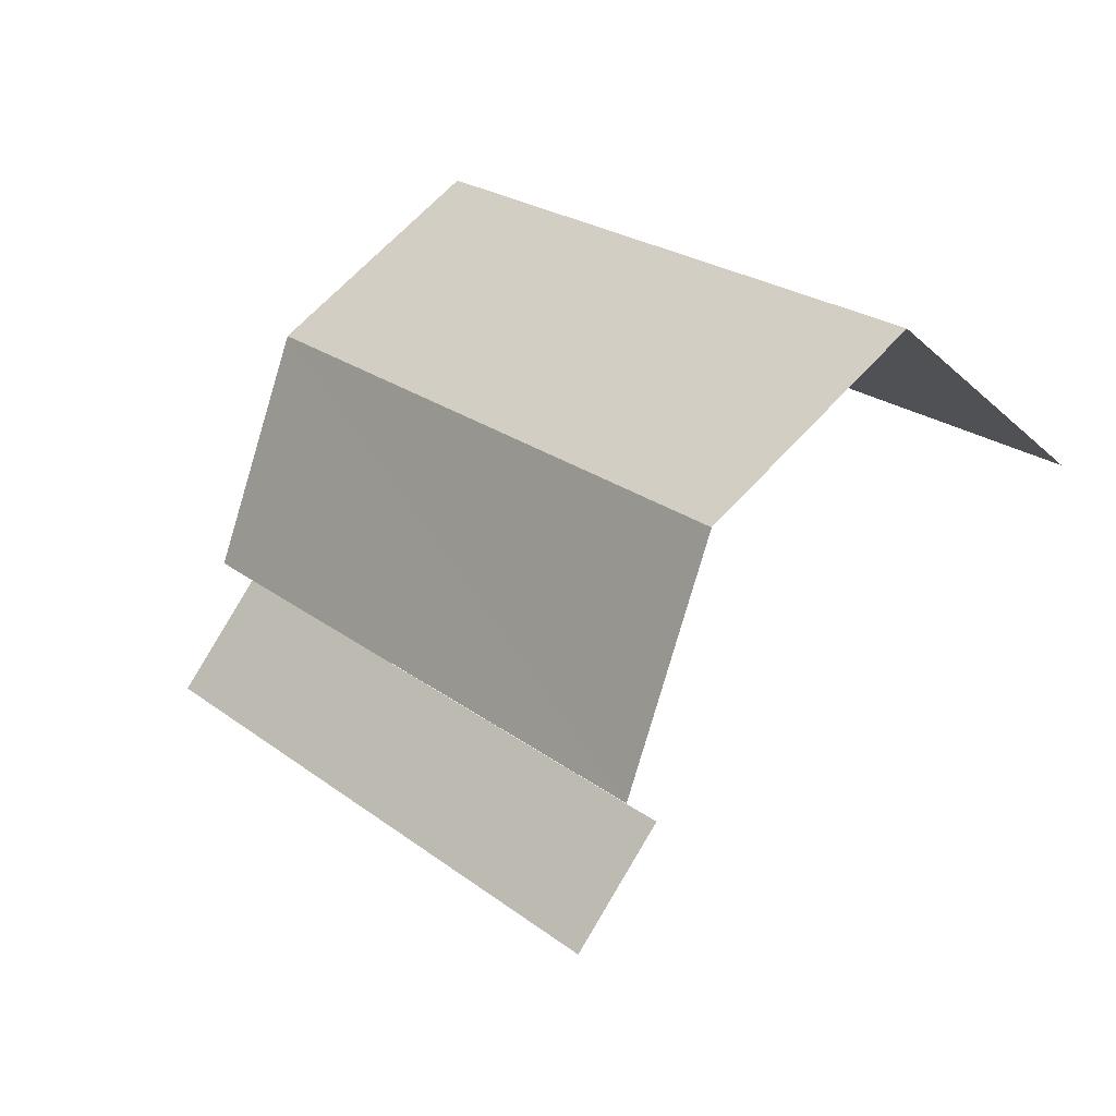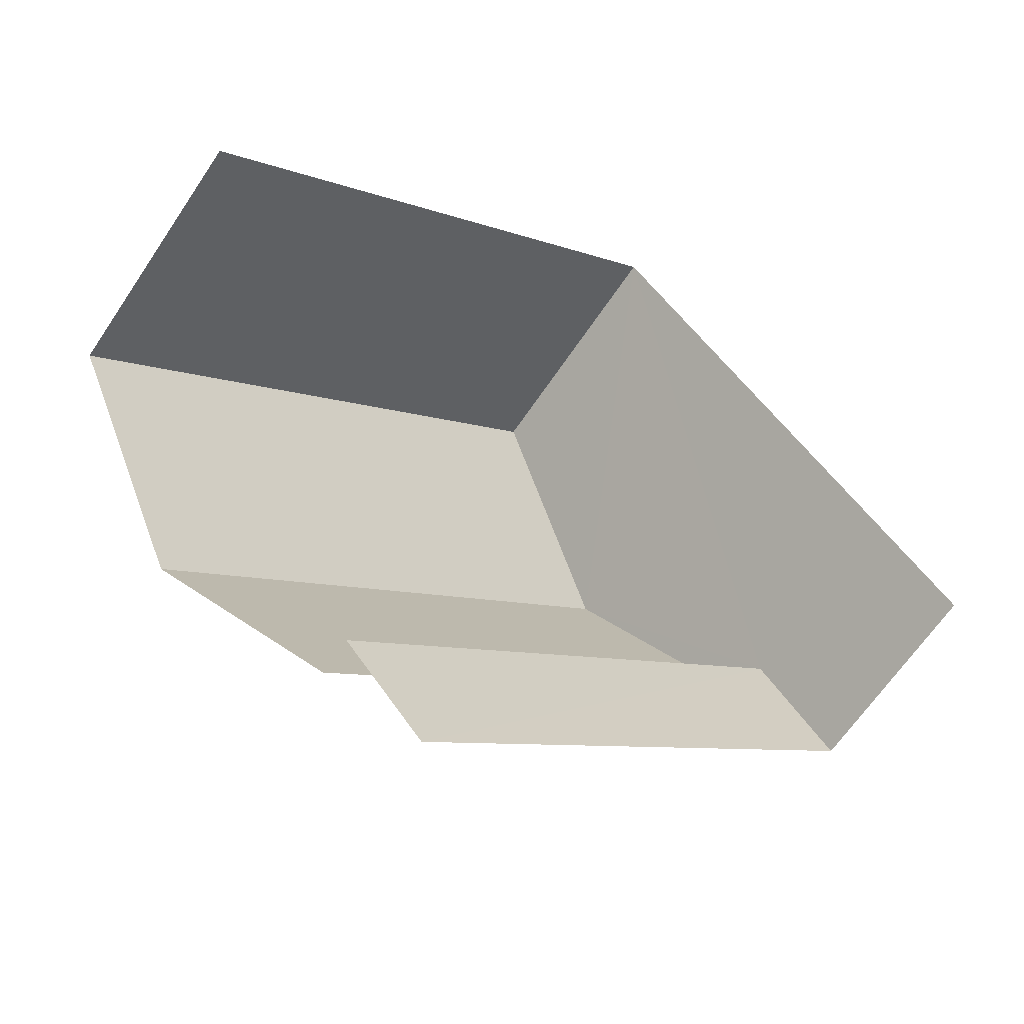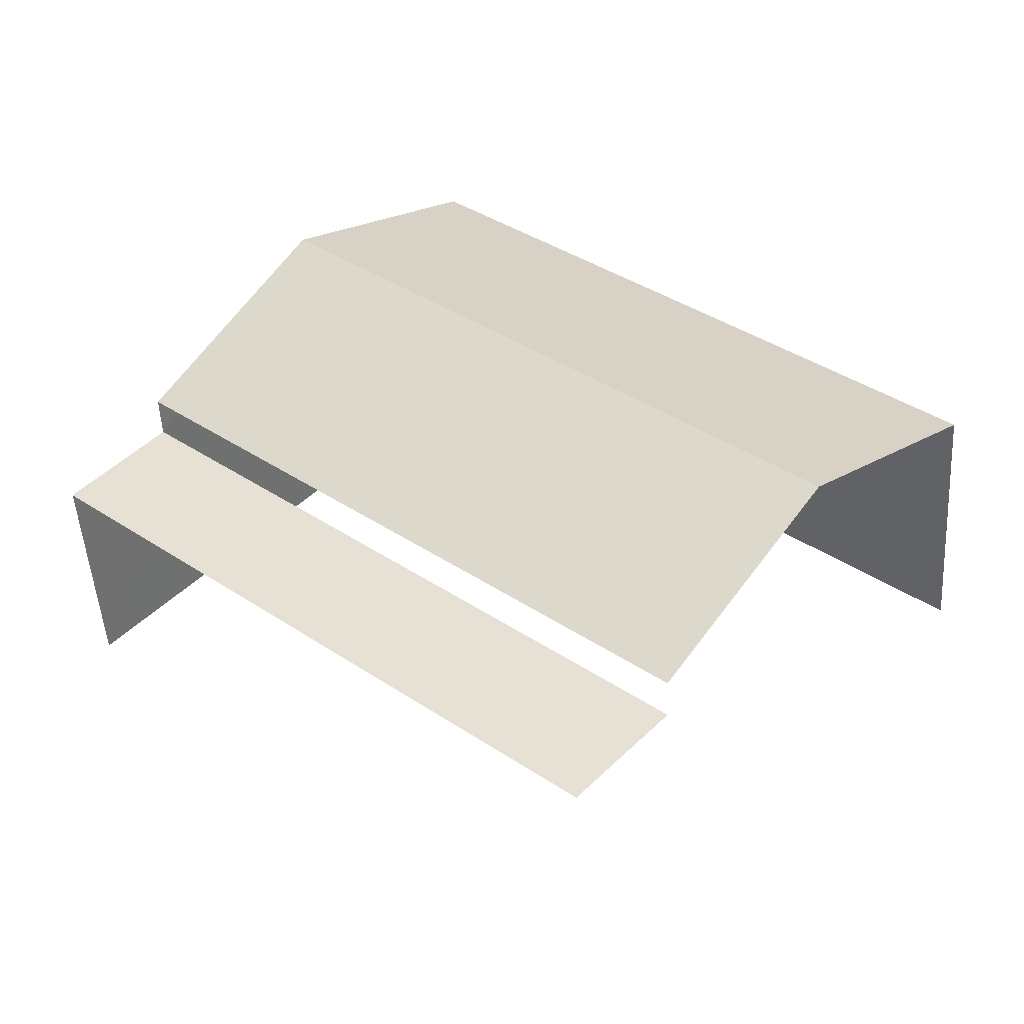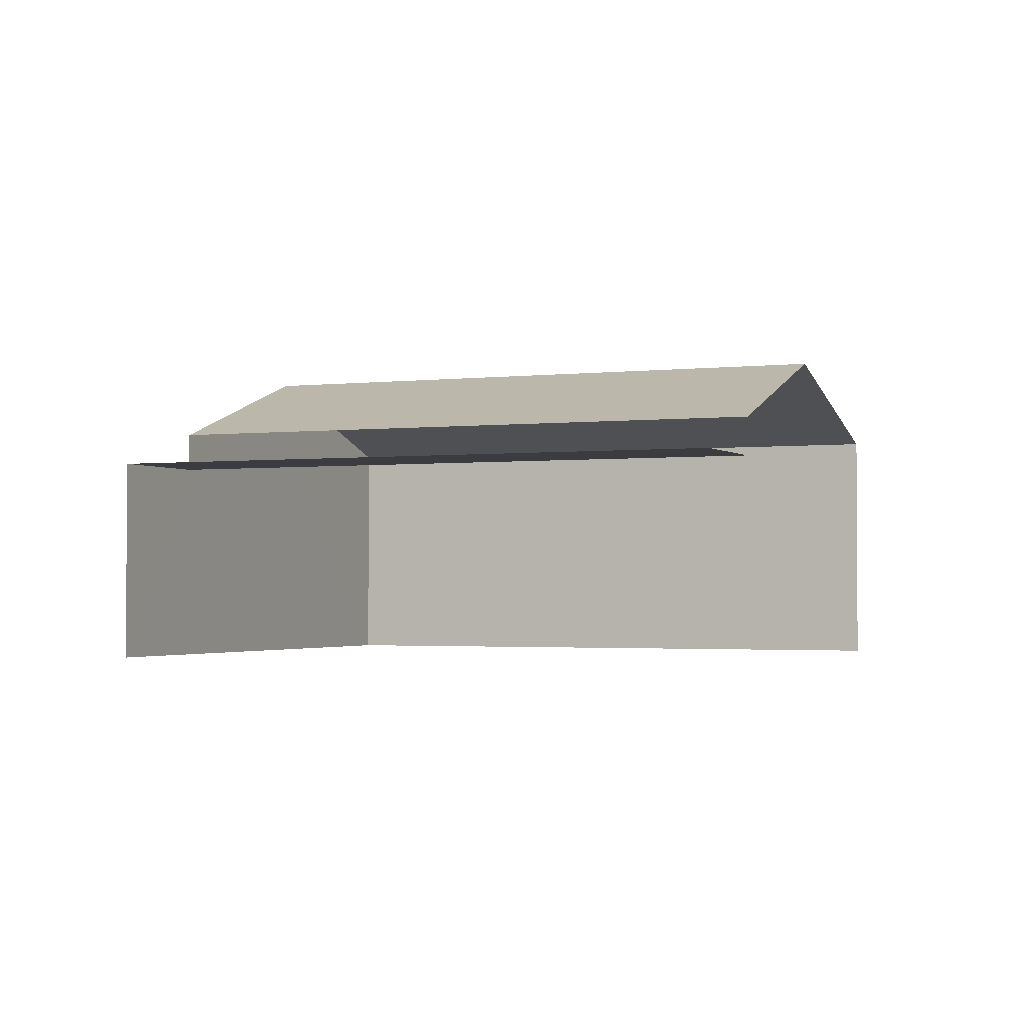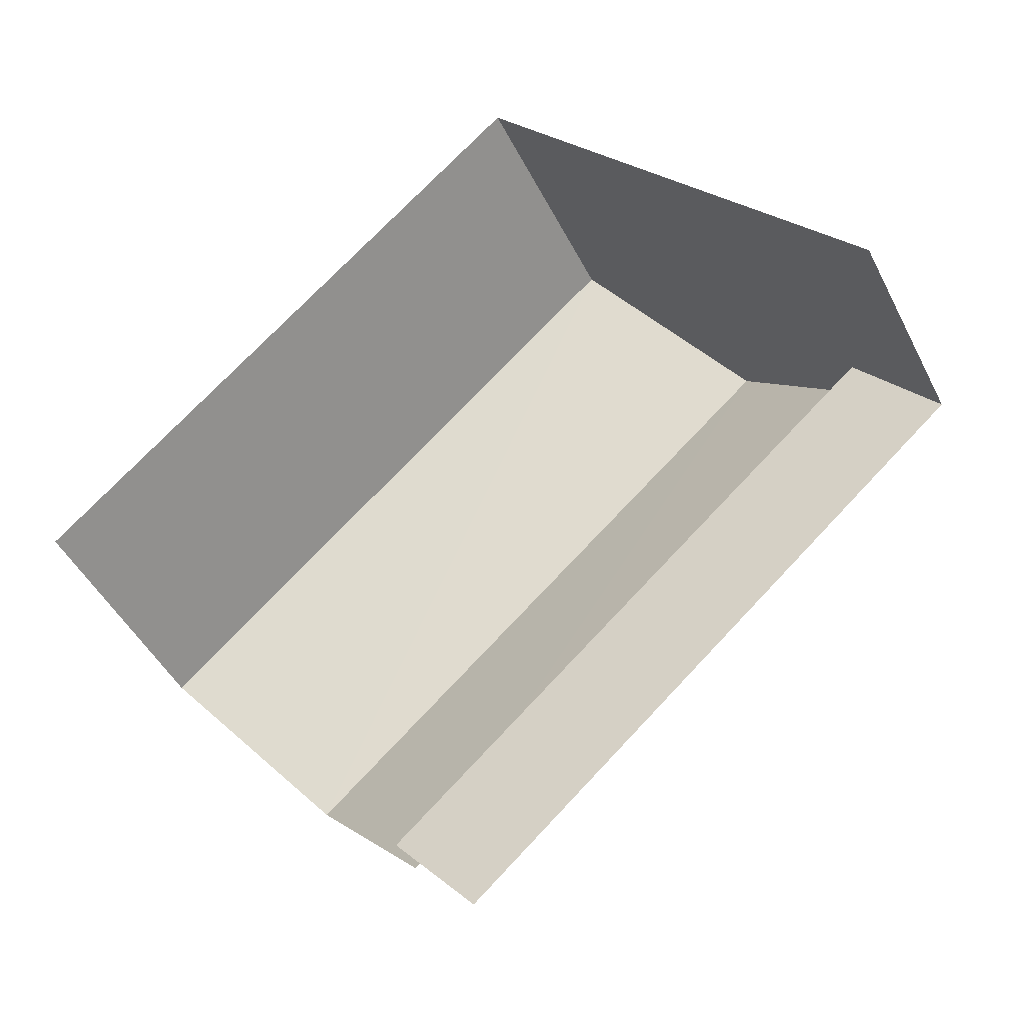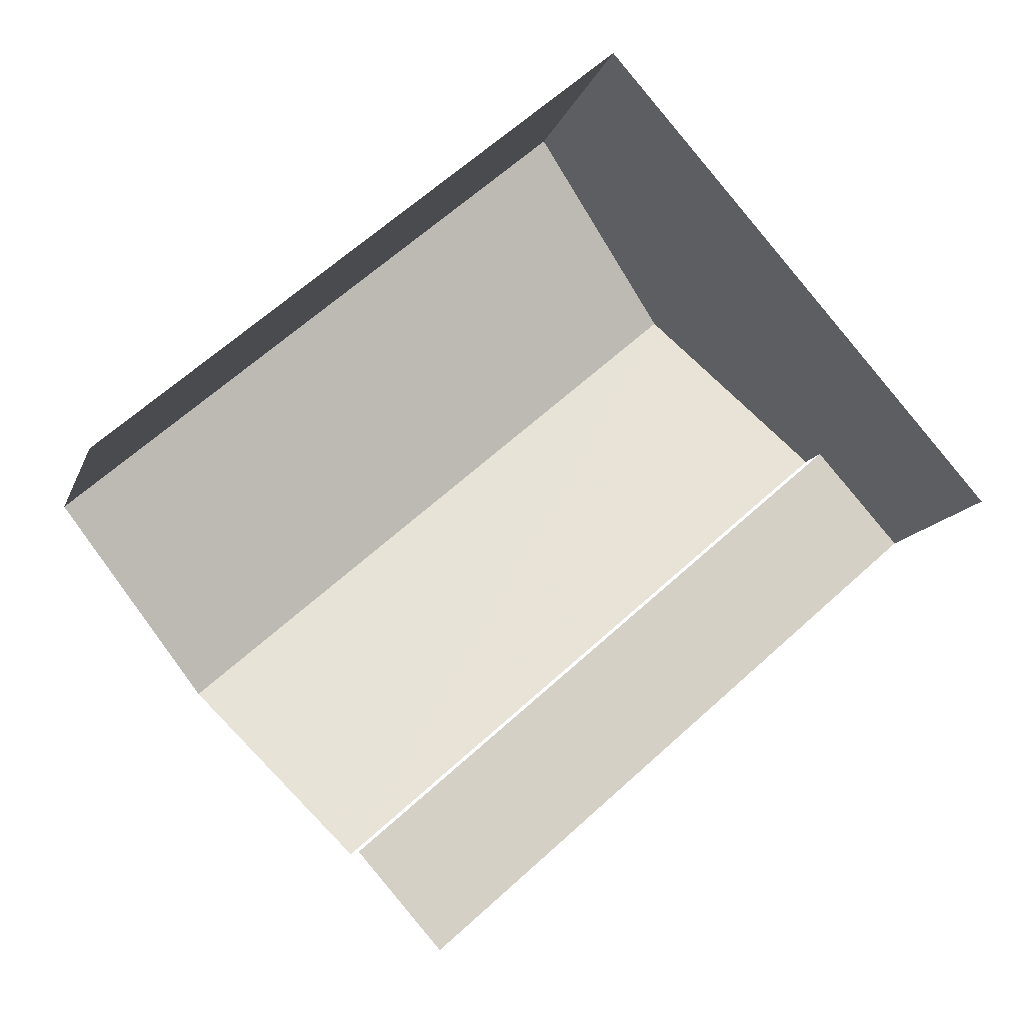
<metadata>
{"format":"obj","ext":"obj","renderer":"f3d","projection":"perspective","resolution":1024,"background":"white","views":[{"elev":-33.2,"azim":39.0,"up":"+Y"},{"elev":-64.1,"azim":146.4,"up":"+Y"},{"elev":-49.0,"azim":3.5,"up":"+Y"},{"elev":-2.1,"azim":-17.9,"up":"+Z"},{"elev":-45.3,"azim":-154.6,"up":"+Y"},{"elev":-12.5,"azim":164.8,"up":"+Y"}]}
</metadata>
<code>
v -2.212e+05 -1.255e+05 24.52
v -2.212e+05 -1.255e+05 24.52
v -2.212e+05 -1.255e+05 24.52
v -2.213e+05 -1.255e+05 24.52
v -2.212e+05 -1.255e+05 29.44
v -2.212e+05 -1.255e+05 28.3
v -2.213e+05 -1.255e+05 29.44
v -2.212e+05 -1.255e+05 28.3
v -2.213e+05 -1.255e+05 27.7
v -2.213e+05 -1.255e+05 27.7
v -2.212e+05 -1.255e+05 27.7
v -2.212e+05 -1.255e+05 27.7
v -2.212e+05 -1.255e+05 28.3
v -2.213e+05 -1.255e+05 28.3
f 1 2 3
f 1 4 2
f 8 5 3
f 3 12 1
f 5 13 12
f 1 12 11
f 3 5 12
f 12 13 14
f 9 12 14
f 11 4 1
f 11 10 4
f 5 6 7
f 5 8 6
f 9 10 11
f 12 9 11
f 7 13 5
f 7 14 13
f 6 2 7
f 14 7 9
f 9 4 10
f 9 2 4
f 7 2 9
f 6 3 2
f 6 8 3

</code>
